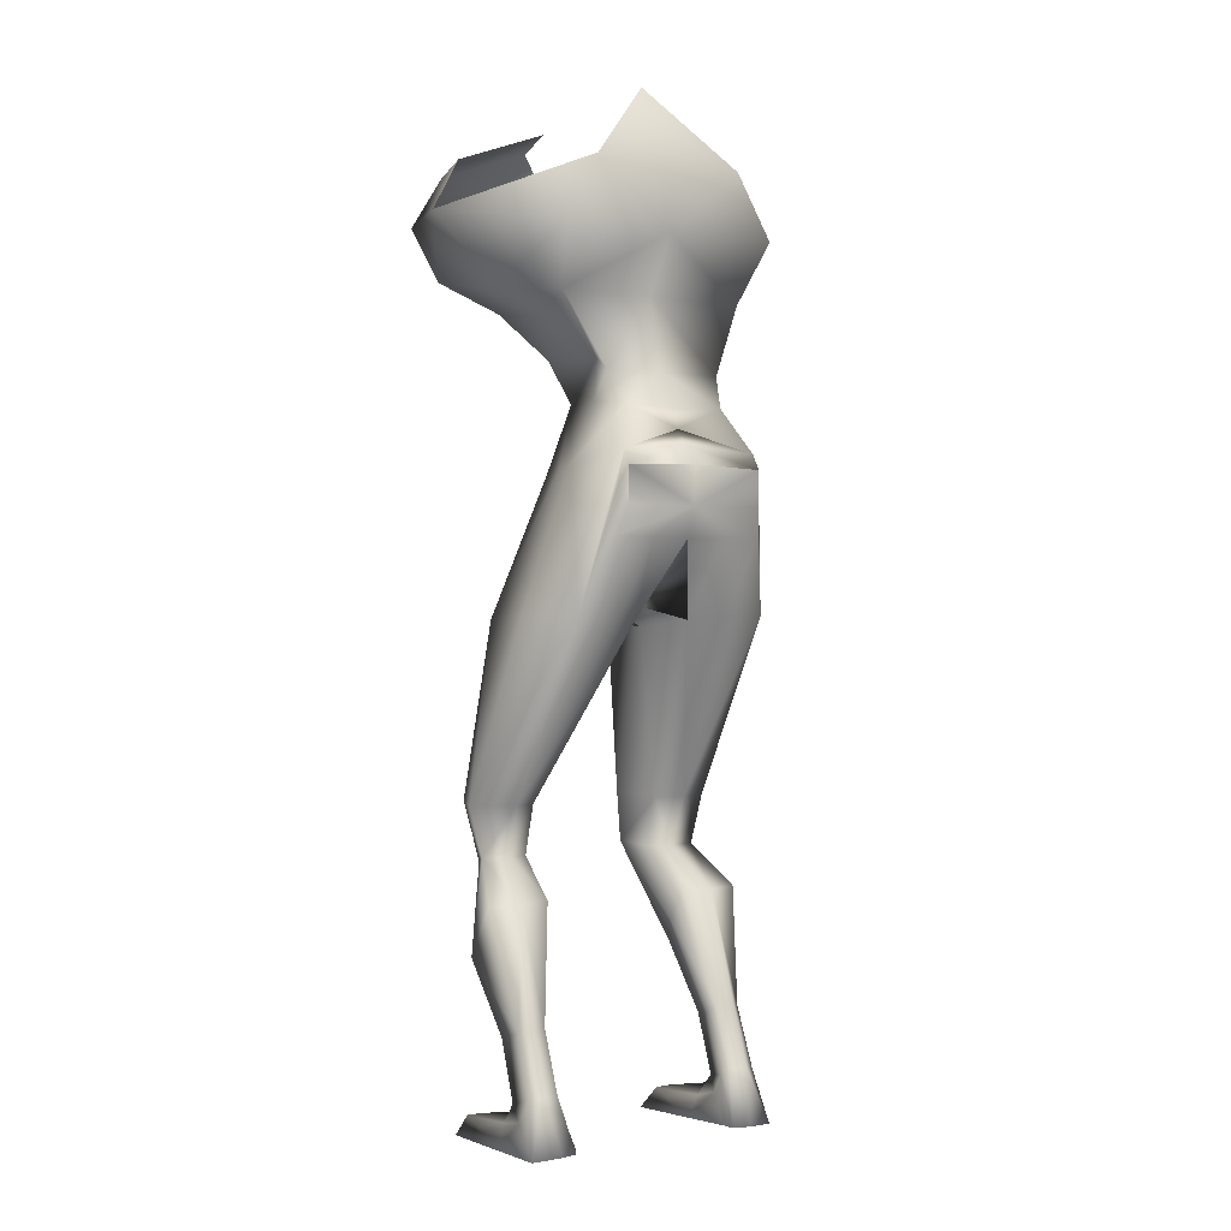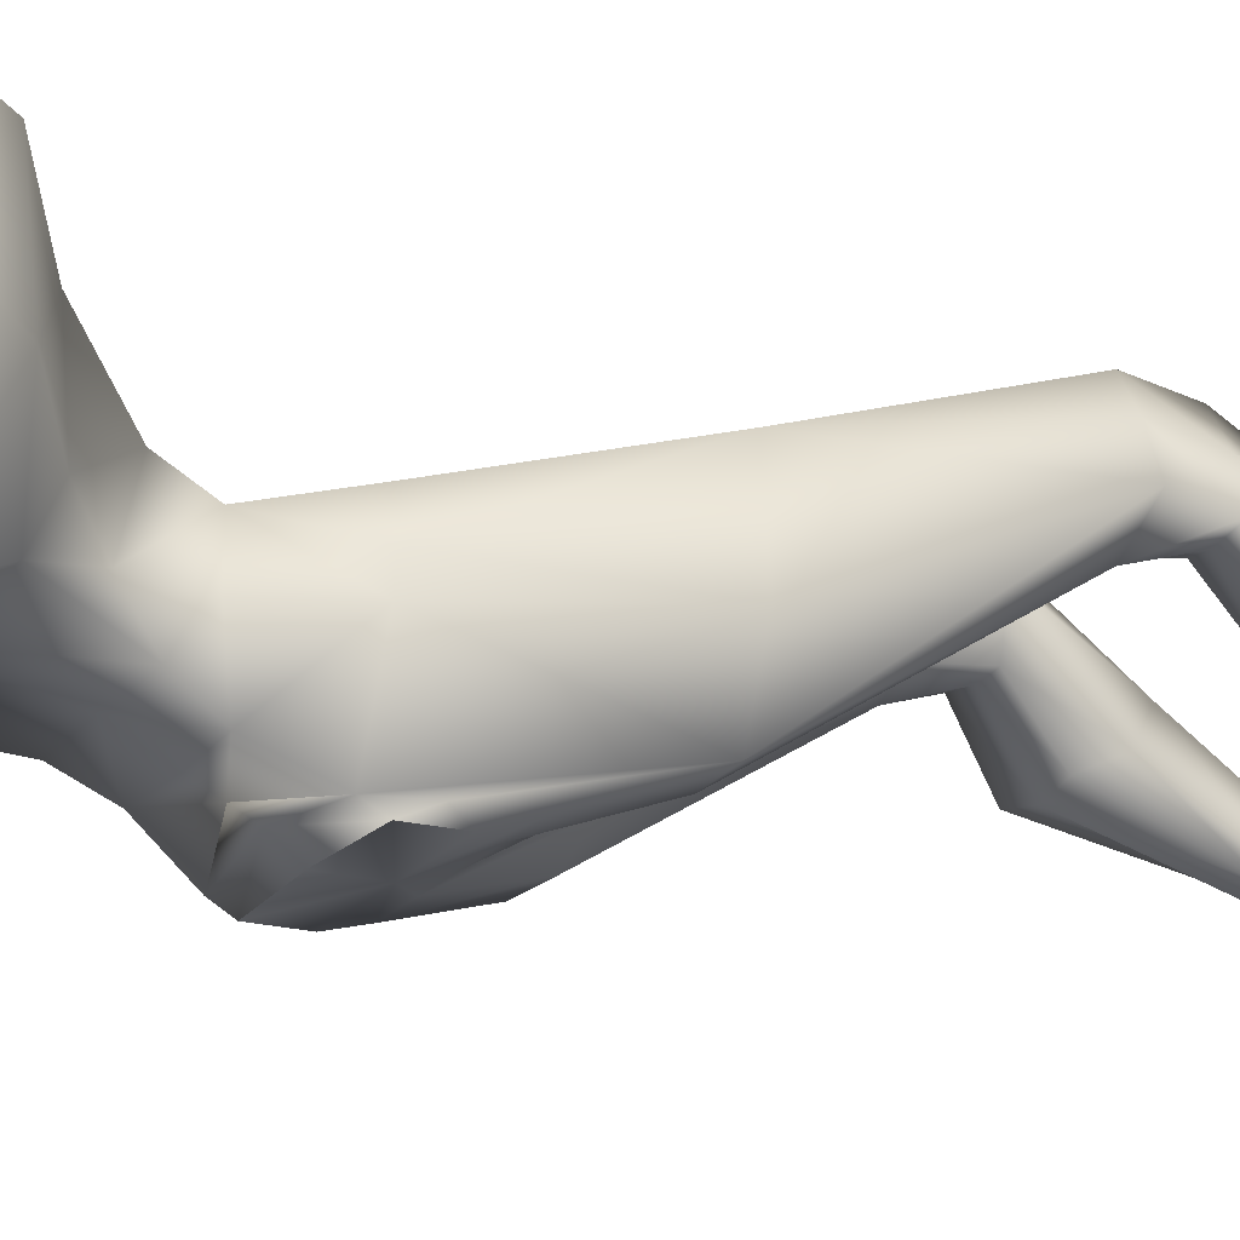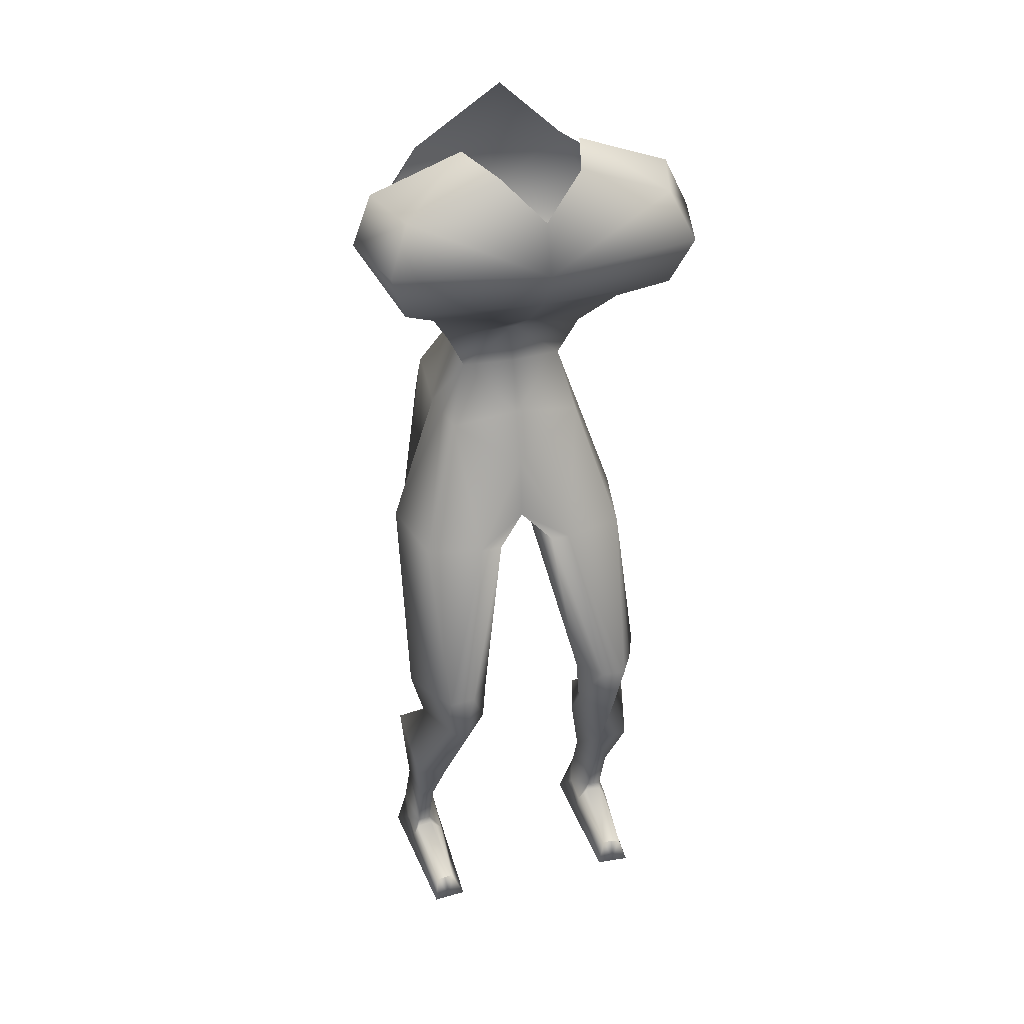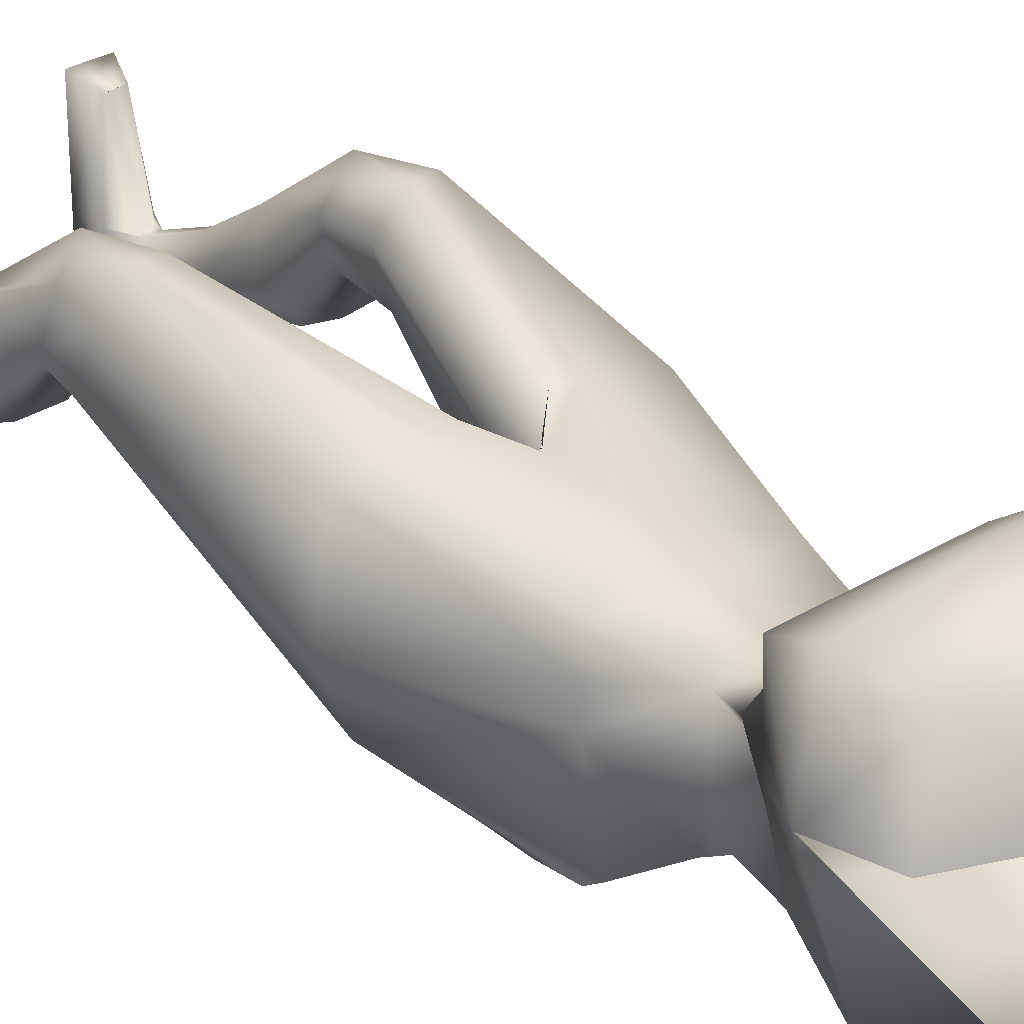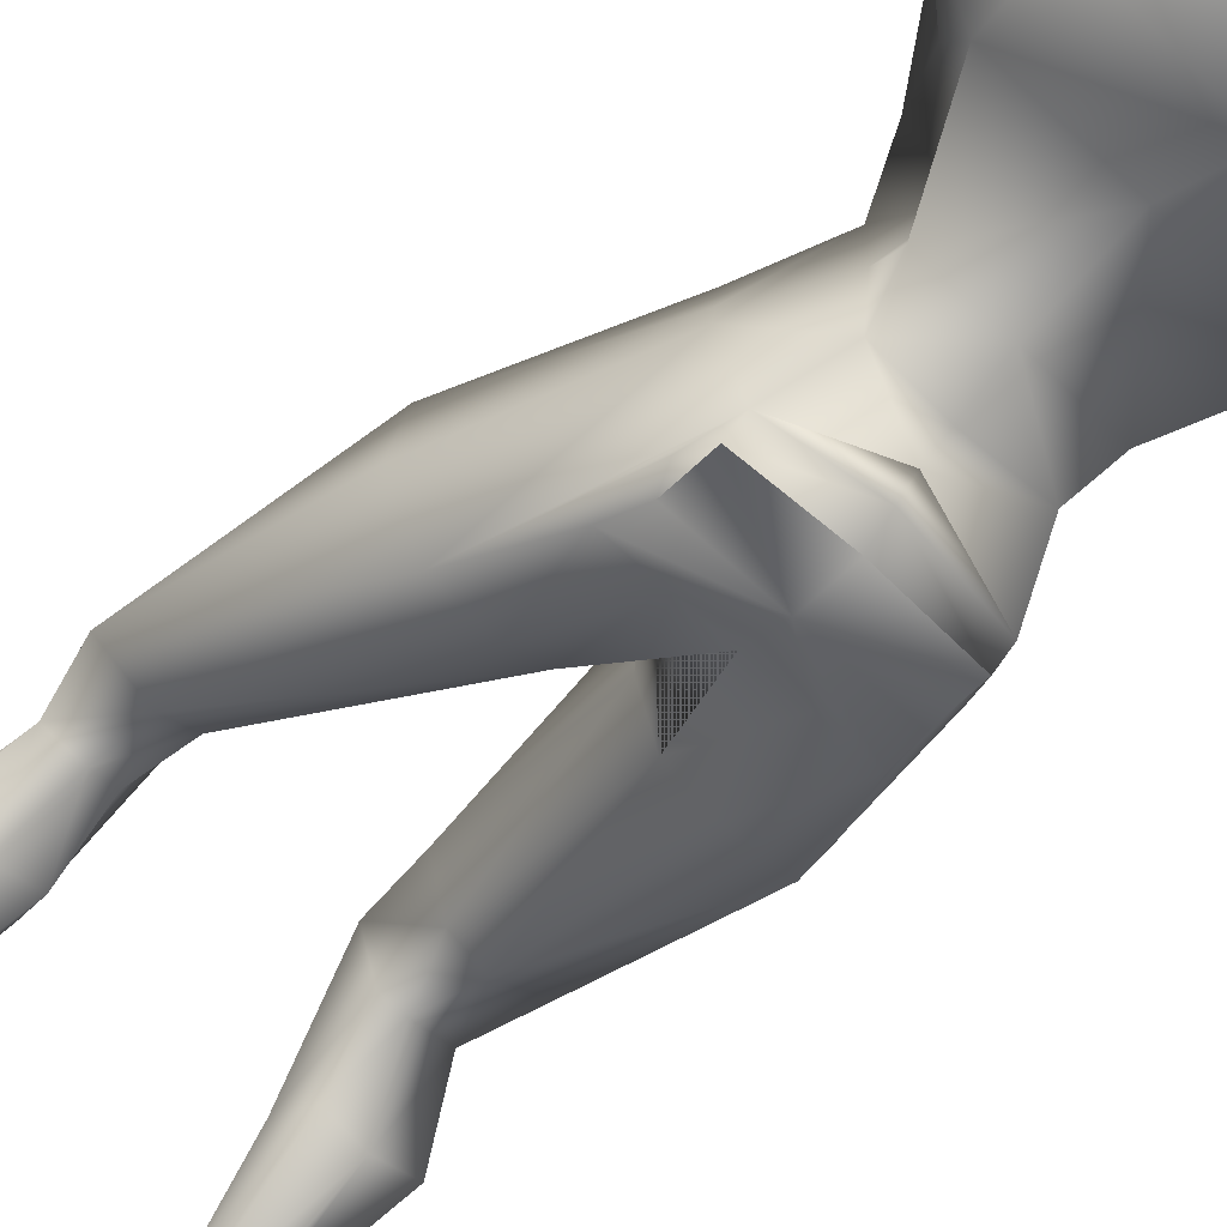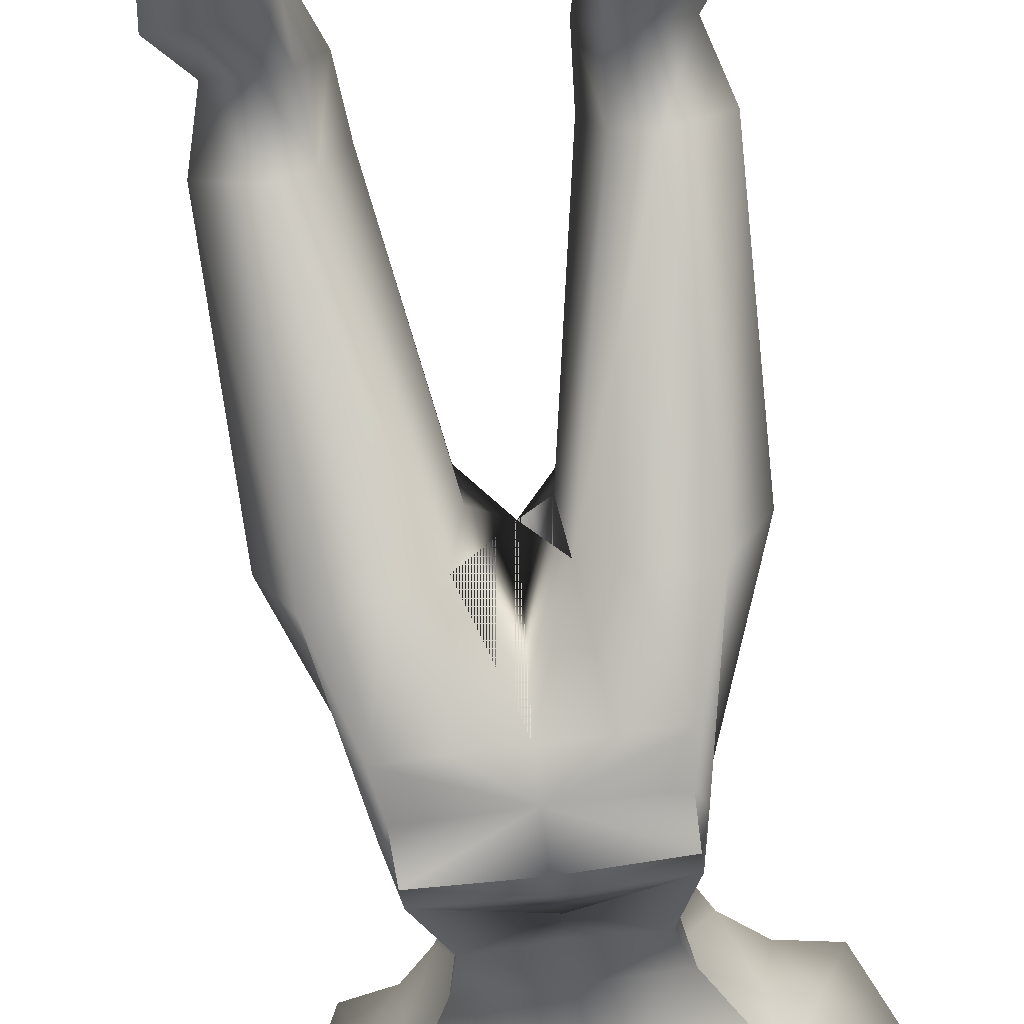
<metadata>
{"format":"obj","ext":"obj","renderer":"f3d","projection":"perspective","resolution":1024,"background":"white","views":[{"elev":-0.1,"azim":145.3,"up":"+Y"},{"elev":-20.3,"azim":-117.3,"up":"+Z"},{"elev":33.2,"azim":-17.0,"up":"+Y"},{"elev":24.5,"azim":138.8,"up":"+Z"},{"elev":-60.0,"azim":136.0,"up":"+Z"},{"elev":-66.7,"azim":7.8,"up":"+Z"}]}
</metadata>
<code>
v -0.02478 0.2962 -0.3412
v -0.02478 0.3234 0.1275
v 0.02137 0.461 -0.2477
v 0.07866 0.5344 0.1739
v -0.06934 0.5392 -0.02897
v -0.02478 0.3234 -0.06875
v 0.0757 0.07177 -0.4679
v 0.05978 -0.01178 0.2104
v 0.1115 0.01541 -0.06875
v -0.03302 -0.7439 0.4275
v 0.2346 -0.7014 -0.3258
v 0.3622 -0.6981 -0.03726
v 0.08036 -0.1846 -0.508
v 0.2147 0.8327 -0.1609
v 0.2147 0.7743 0.4093
v 0.1861 0.7337 0.04066
v 0.2967 1.134 -0.3202
v 0.4208 0.9423 0.6438
v 0.5127 1.214 0.7502
v 0.1113 1.458 -0.3054
v 0.332 0.8615 0.2274
v 0.6161 1.242 0.3539
v 0.4 1.458 0.6491
v 0.5054 1.483 0.3029
v -0.08805 1.636 0.6491
v 0.01732 1.662 0.3029
v 0.07794 -0.005036 -0.5103
v 0.1114 -0.1078 -0.4656
v 0.1137 -0.3319 -0.4596
v 0.07794 -0.005036 -0.5103
v 0.07794 -0.005036 -0.5103
v -0.1476 -0.7332 0.439
v 0.2401 -1.616 0.6978
v 0.1011 -1.601 0.7007
v 0.4023 -1.622 0.3745
v -0.149 -0.7212 -0.2391
v -0.149 -0.7212 -0.2391
v 0.06667 -1.625 0.3254
v -0.1865 -0.7558 0.09999
v -0.01472 -1.606 0.5488
v 0.2004 -1.623 0.2617
v 0.00791 -0.7113 -0.3287
v -0.09553 -0.3343 -0.4579
v 0.08729 0.002677 0.06194
v 0.3212 -1.619 0.5612
v 0.2766 -0.721 0.38
v 0.1624 -1.895 0.7007
v 0.3306 -1.878 0.3745
v 0.08706 -1.881 0.3637
v 0.005669 -1.862 0.5488
v 0.1835 -1.879 0.3509
v 0.2336 -1.913 0.5612
v 0.2063 -2.377 0.3959
v 0.4292 -2.081 0.1486
v 0.1055 -2.075 0.1349
v 0.07921 -2.229 0.2129
v 0.2683 -2.089 0.1128
v 0.3791 -2.361 0.3917
v 0.2499 -2.719 0.206
v 0.3525 -2.67 0.01109
v 0.2105 -2.659 -0.002587
v 0.1842 -2.69 0.041
v 0.3017 -2.659 -0.02469
v 0.3245 -2.724 0.2018
v 0.2499 -3.019 0.09759
v 0.3625 -2.97 -0.09729
v 0.2105 -2.959 -0.111
v 0.1842 -2.99 -0.06738
v 0.3017 -2.959 -0.1331
v 0.3245 -3.024 0.1027
v 0.4005 -3.236 -0.186
v 0.1621 -3.225 -0.1996
v 0.1358 -3.217 -0.156
v 0.2534 -3.225 -0.2217
v 0.3441 -3.265 0.6023
v 0.1621 -3.265 0.5886
v 0.2534 -3.265 0.596
v 0.3143 -3.157 0.5379
v 0.217 -3.157 0.5242
v 0.2657 -3.157 0.5317
v 0.3282 -3.069 0.1123
v 0.2421 -3.068 0.09862
v 0.3605 -3.114 0.1272
v 0.3761 -3.249 0.1539
v 0.1469 -3.237 0.1579
v 0.179 -3.118 0.1161
v 0.3634 -3.088 -0.01249
v 0.173 -3.078 -0.02779
v -0.5783 0.2962 -0.3412
v -0.5783 0.3234 0.1275
v -0.6245 0.461 -0.2477
v -0.6818 0.5344 0.1739
v -0.5338 0.5392 -0.02897
v -0.5783 0.3234 -0.06875
v -0.2923 0.2819 -0.3412
v -0.2923 0.3091 0.1275
v -0.2923 0.4666 -0.2477
v -0.2923 0.5495 0.1739
v -0.6788 0.07177 -0.4679
v -0.6629 -0.01178 0.2104
v -0.7146 0.01541 -0.06875
v -0.2923 0.182 -0.3883
v -0.2923 0.02281 0.2104
v -0.5701 -0.7439 0.4275
v -0.3014 -0.2618 0.3165
v -0.8377 -0.7014 -0.3258
v -0.9653 -0.6981 -0.03726
v -0.6835 -0.1846 -0.508
v -0.8178 0.8327 -0.1609
v -0.8178 0.7743 0.4093
v -0.7892 0.7337 0.04066
v -0.2923 0.8366 -0.1609
v -0.2875 0.7019 0.4093
v -0.8998 1.134 -0.3202
v -1.024 0.9423 0.6438
v -1.116 1.214 0.7502
v -0.2998 1.124 -0.3122
v -0.2923 0.9256 0.6836
v -0.7144 1.458 -0.3054
v -0.9351 0.8615 0.2274
v -1.219 1.242 0.3539
v -0.2923 1.14 0.8069
v -1.003 1.458 0.6491
v -1.109 1.483 0.3029
v -0.5151 1.636 0.6491
v -0.297 1.41 0.7433
v -0.6204 1.662 0.3029
v -0.2923 0.182 -0.3883
v -0.681 -0.005036 -0.5103
v -0.3009 0.1052 -0.4307
v -0.7145 -0.1078 -0.4656
v -0.7168 -0.3319 -0.4596
v -0.681 -0.005036 -0.5103
v -0.681 -0.005036 -0.5103
v -0.3009 -0.1875 -0.5061
v -0.3032 0.009115 -0.5069
v -0.2984 -0.3367 -0.4563
v -0.4555 -0.7332 0.439
v -0.3041 -0.5887 0.3533
v -0.8432 -1.616 0.6978
v -0.7042 -1.601 0.7007
v -1.005 -1.622 0.3745
v -0.2984 -0.3367 -0.4563
v -0.4541 -0.7212 -0.2391
v -0.4541 -0.7212 -0.2391
v -0.6698 -1.625 0.3254
v -0.4166 -0.7558 0.09999
v -0.5884 -1.606 0.5488
v -0.8035 -1.623 0.2617
v -0.611 -0.7113 -0.3287
v -0.5076 -0.3343 -0.4579
v -0.6904 0.002677 0.06194
v -0.9243 -1.619 0.5612
v -0.8797 -0.721 0.38
v -0.7655 -1.895 0.7007
v -0.9337 -1.878 0.3745
v -0.6902 -1.881 0.3637
v -0.6088 -1.862 0.5488
v -0.7866 -1.879 0.3509
v -0.8367 -1.913 0.5612
v -0.8094 -2.377 0.3959
v -1.032 -2.081 0.1486
v -0.7086 -2.075 0.1349
v -0.6823 -2.229 0.2129
v -0.8714 -2.089 0.1128
v -0.9822 -2.361 0.3917
v -0.853 -2.719 0.206
v -0.9556 -2.67 0.01109
v -0.8136 -2.659 -0.002587
v -0.7873 -2.69 0.041
v -0.9048 -2.659 -0.02469
v -0.9276 -2.724 0.2018
v -0.2942 1.623 -0.2691
v -0.3042 1.865 -0.07028
v -0.853 -3.019 0.09759
v -0.9656 -2.97 -0.09729
v -0.8136 -2.959 -0.111
v -0.7873 -2.99 -0.06738
v -0.9048 -2.959 -0.1331
v -0.9276 -3.024 0.1027
v -1.004 -3.236 -0.186
v -0.7652 -3.225 -0.1996
v -0.7389 -3.217 -0.156
v -0.8565 -3.225 -0.2217
v -0.9472 -3.265 0.6023
v -0.7652 -3.265 0.5886
v -0.8565 -3.265 0.596
v -0.9174 -3.157 0.5379
v -0.8201 -3.157 0.5242
v -0.8688 -3.157 0.5317
v -0.9313 -3.069 0.1123
v -0.8452 -3.068 0.09862
v -0.9636 -3.114 0.1272
v -0.9792 -3.249 0.1539
v -0.75 -3.237 0.1579
v -0.7821 -3.118 0.1161
v -0.9665 -3.088 -0.01249
v -0.7761 -3.078 -0.02779
f 6 5 2
f 1 3 6
f 2 4 98
f 3 1 97
f 103 8 2
f 6 2 9
f 9 7 1
f 95 1 102
f 105 10 8
f 12 11 9
f 98 4 113
f 16 15 4
f 112 14 3
f 5 3 14
f 113 15 118
f 22 19 18
f 21 18 15
f 117 17 14
f 16 14 21
f 17 117 20
f 21 17 22
f 118 18 122
f 24 23 22
f 26 25 23
f 122 19 23
f 25 126 23
f 28 13 27
f 102 7 128
f 128 7 130
f 27 136 130
f 29 135 13
f 29 43 135
f 139 32 10
f 34 33 10
f 12 35 11
f 46 10 33
f 139 32 39
f 42 11 41
f 32 39 40
f 39 36 38
f 36 42 41
f 11 42 29
f 43 42 36
f 9 44 12
f 12 46 35
f 46 44 8
f 29 13 28
f 28 7 11
f 13 30 27
f 13 31 30
f 135 136 31
f 39 32 139
f 51 49 38
f 52 48 45
f 40 38 50
f 50 47 34
f 41 35 48
f 33 52 45
f 51 48 57
f 57 55 51
f 56 53 50
f 53 58 52
f 58 54 48
f 50 49 56
f 56 55 61
f 57 54 60
f 59 64 53
f 63 61 57
f 62 59 53
f 64 60 58
f 173 174 20
f 65 70 64
f 69 67 63
f 68 65 62
f 70 66 60
f 62 61 67
f 63 60 66
f 74 72 67
f 68 67 72
f 69 66 71
f 77 75 78
f 80 79 77
f 78 83 81
f 81 82 79
f 79 86 85
f 82 86 79
f 82 81 65
f 70 87 66
f 87 71 66
f 87 83 84
f 75 84 78
f 88 68 73
f 68 88 65
f 86 88 85
f 74 71 84
f 94 90 93
f 89 94 91
f 90 96 98
f 91 97 89
f 103 96 90
f 94 101 90
f 101 94 89
f 95 102 89
f 105 103 100
f 107 101 106
f 98 113 92
f 111 93 92
f 112 97 91
f 93 111 109
f 113 118 110
f 121 120 115
f 120 111 110
f 117 112 109
f 111 120 109
f 114 119 117
f 120 121 114
f 118 122 115
f 124 121 123
f 127 124 123
f 122 126 123
f 125 123 126
f 131 99 129
f 102 128 99
f 128 130 99
f 129 130 136
f 132 108 135
f 132 135 151
f 139 105 104
f 141 138 104
f 107 106 142
f 154 153 140
f 138 139 147
f 150 149 106
f 138 141 148
f 147 148 146
f 144 146 149
f 106 132 150
f 151 137 144
f 101 107 152
f 107 142 154
f 154 104 100
f 132 131 108
f 131 132 106
f 108 129 133
f 108 133 134
f 135 108 134
f 147 139 138
f 159 149 146
f 160 153 156
f 148 158 146
f 158 148 141
f 149 159 156
f 140 153 160
f 159 165 156
f 165 159 163
f 164 158 161
f 161 155 160
f 166 160 156
f 158 164 157
f 164 170 169
f 165 171 168
f 167 161 172
f 171 165 169
f 170 164 161
f 172 166 168
f 173 119 174
f 175 167 172
f 179 171 177
f 178 170 175
f 180 172 168
f 170 178 177
f 171 179 176
f 184 179 177
f 178 183 182
f 179 184 181
f 187 190 188
f 190 187 189
f 188 191 193
f 191 188 189
f 189 186 195
f 192 189 196
f 192 175 191
f 180 176 197
f 197 176 181
f 197 181 194
f 185 188 194
f 198 183 178
f 198 178 175
f 196 195 198
f 181 184 194
f 5 4 2
f 3 5 6
f 96 2 98
f 1 95 97
f 96 103 2
f 2 8 44
f 9 2 44
f 6 9 1
f 1 7 102
f 103 105 8
f 11 7 9
f 4 15 113
f 5 16 4
f 97 112 3
f 16 5 14
f 15 18 118
f 21 22 18
f 16 21 15
f 112 117 14
f 14 17 21
f 117 173 20
f 17 20 22
f 18 19 122
f 23 19 22
f 24 26 23
f 126 122 23
f 7 28 27
f 7 27 130
f 43 137 135
f 105 139 10
f 32 34 10
f 45 46 33
f 143 139 36
f 139 39 36
f 11 35 41
f 34 32 40
f 40 39 38
f 38 36 41
f 42 43 29
f 137 43 36
f 44 46 12
f 46 45 35
f 10 46 8
f 29 28 11
f 13 135 31
f 36 39 139
f 137 36 139
f 41 51 38
f 48 35 45
f 38 49 50
f 40 50 34
f 51 41 48
f 34 47 33
f 47 52 33
f 48 54 57
f 55 49 51
f 53 47 50
f 47 53 52
f 52 58 48
f 49 55 56
f 62 56 61
f 63 57 60
f 64 58 53
f 61 55 57
f 56 62 53
f 60 54 58
f 59 65 64
f 67 61 63
f 65 59 62
f 64 70 60
f 68 62 67
f 69 63 66
f 69 74 67
f 73 68 72
f 74 69 71
f 80 77 78
f 79 76 77
f 78 81 79
f 76 79 85
f 81 70 65
f 81 83 70
f 83 87 70
f 71 87 84
f 84 83 78
f 88 86 65
f 86 82 65
f 88 73 85
f 72 74 73
f 74 84 73
f 73 84 85
f 85 84 76
f 84 75 77
f 76 84 77
f 90 92 93
f 94 93 91
f 92 90 98
f 97 95 89
f 100 103 90
f 101 152 90
f 152 100 90
f 99 101 89
f 102 99 89
f 104 105 100
f 101 99 106
f 113 110 92
f 110 111 92
f 109 112 91
f 91 93 109
f 118 115 110
f 116 121 115
f 115 120 110
f 114 117 109
f 120 114 109
f 119 173 117
f 121 119 114
f 122 116 115
f 121 116 123
f 125 127 123
f 116 122 123
f 108 131 129
f 130 129 99
f 135 137 151
f 138 139 104
f 140 141 104
f 104 154 140
f 139 143 144
f 147 139 144
f 149 142 106
f 147 138 148
f 144 147 146
f 150 144 149
f 132 151 150
f 150 151 144
f 107 154 152
f 142 153 154
f 152 154 100
f 99 131 106
f 136 135 134
f 144 137 139
f 147 144 139
f 157 159 146
f 153 142 156
f 158 157 146
f 155 158 141
f 142 149 156
f 141 140 155
f 140 160 155
f 165 162 156
f 159 157 163
f 158 155 161
f 166 161 160
f 162 166 156
f 164 163 157
f 163 164 169
f 162 165 168
f 161 166 172
f 165 163 169
f 167 170 161
f 166 162 168
f 180 175 172
f 171 169 177
f 170 167 175
f 176 180 168
f 169 170 177
f 168 171 176
f 182 184 177
f 177 178 182
f 176 179 181
f 185 187 188
f 187 186 189
f 192 191 189
f 196 189 195
f 175 180 191
f 191 180 193
f 180 197 193
f 193 197 194
f 188 193 194
f 196 198 175
f 192 196 175
f 195 183 198
f 184 182 183
f 194 184 183
f 194 183 195
f 194 195 186
f 185 194 187
f 194 186 187

</code>
